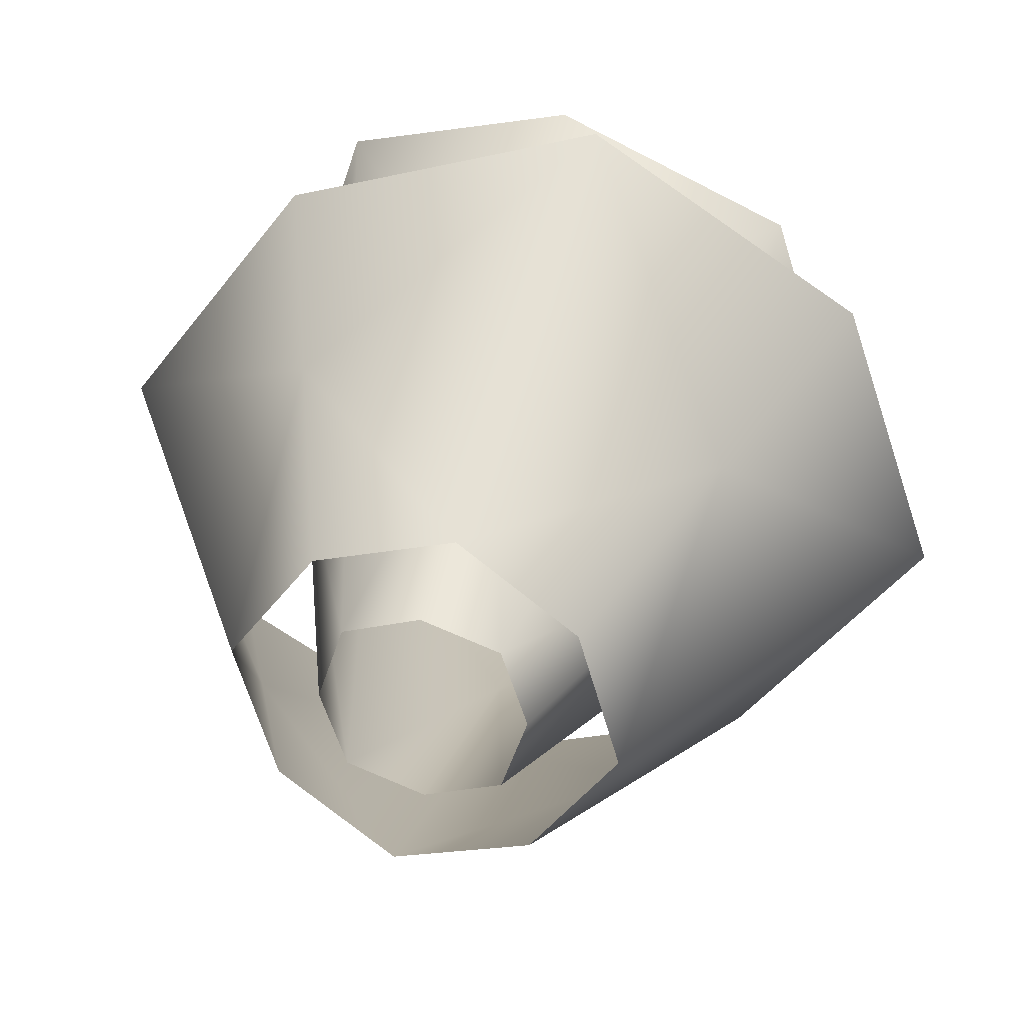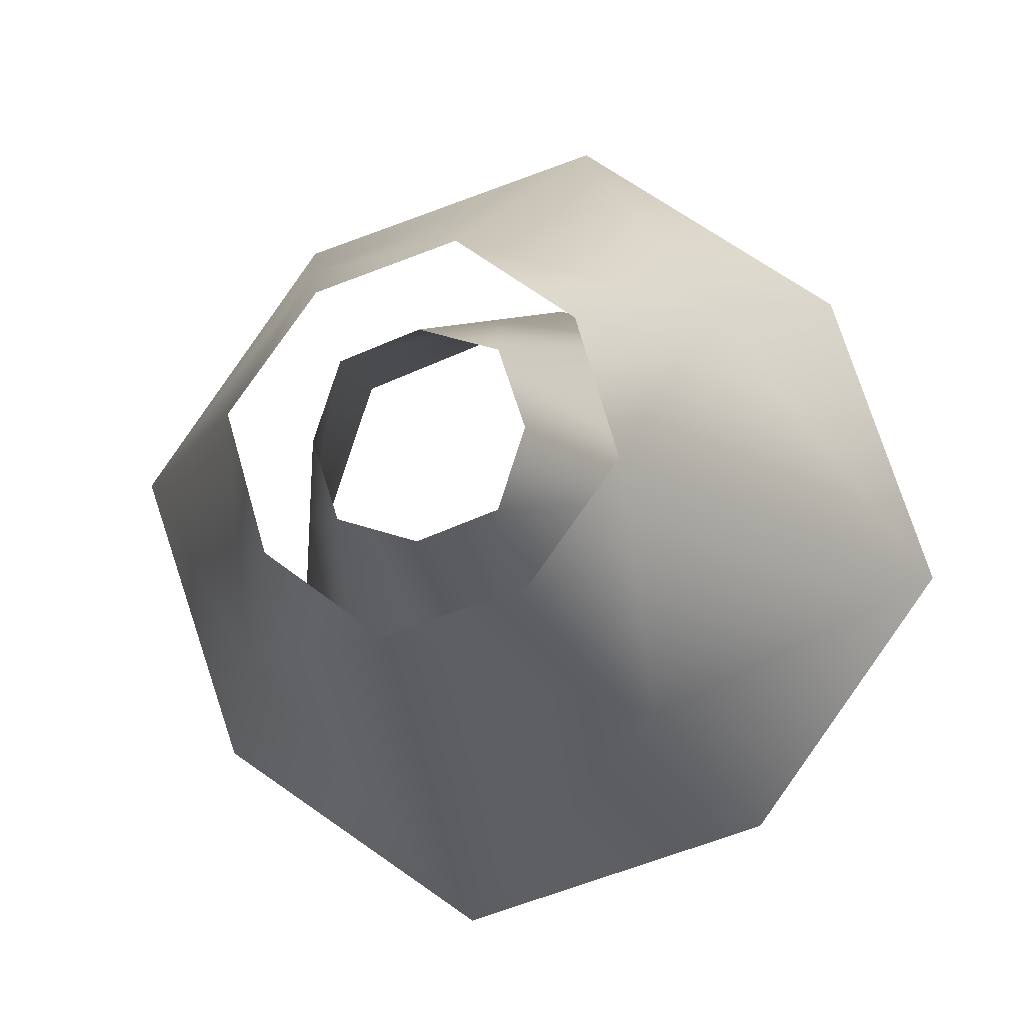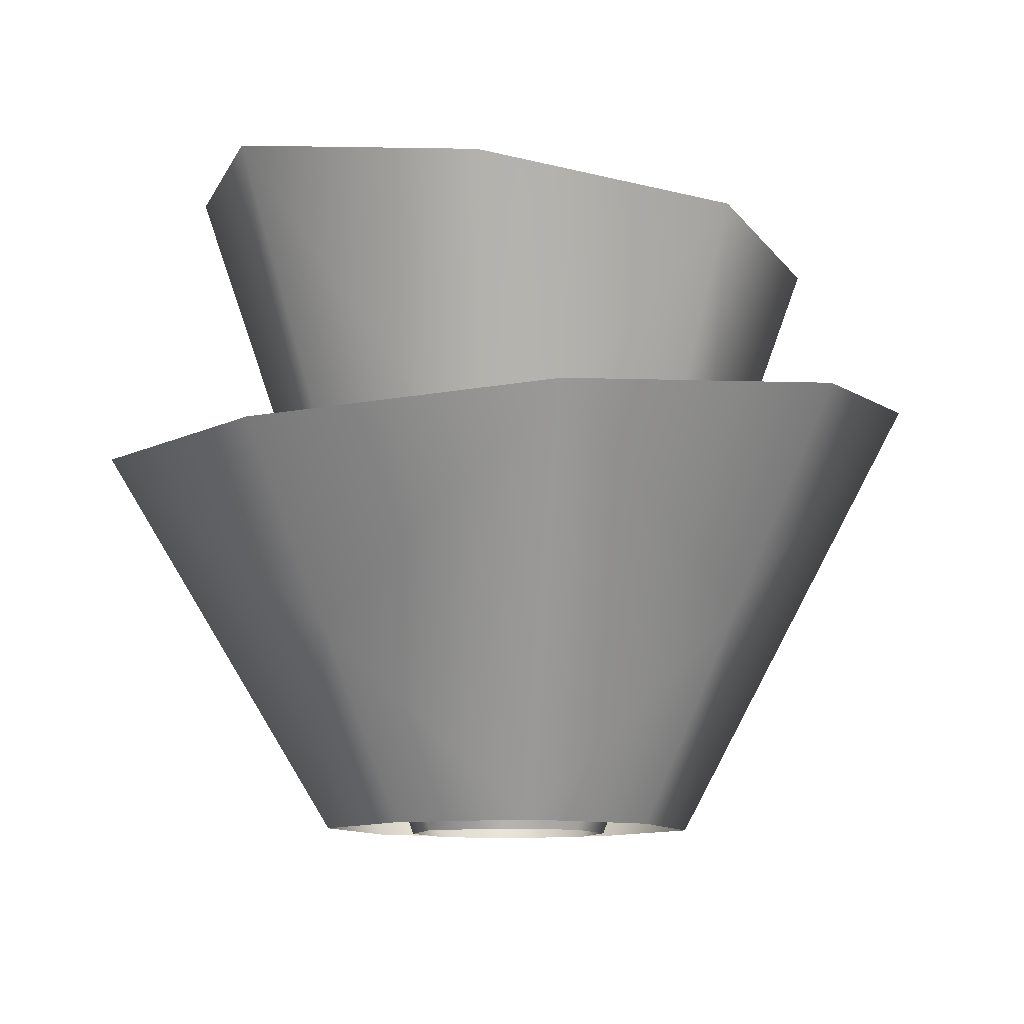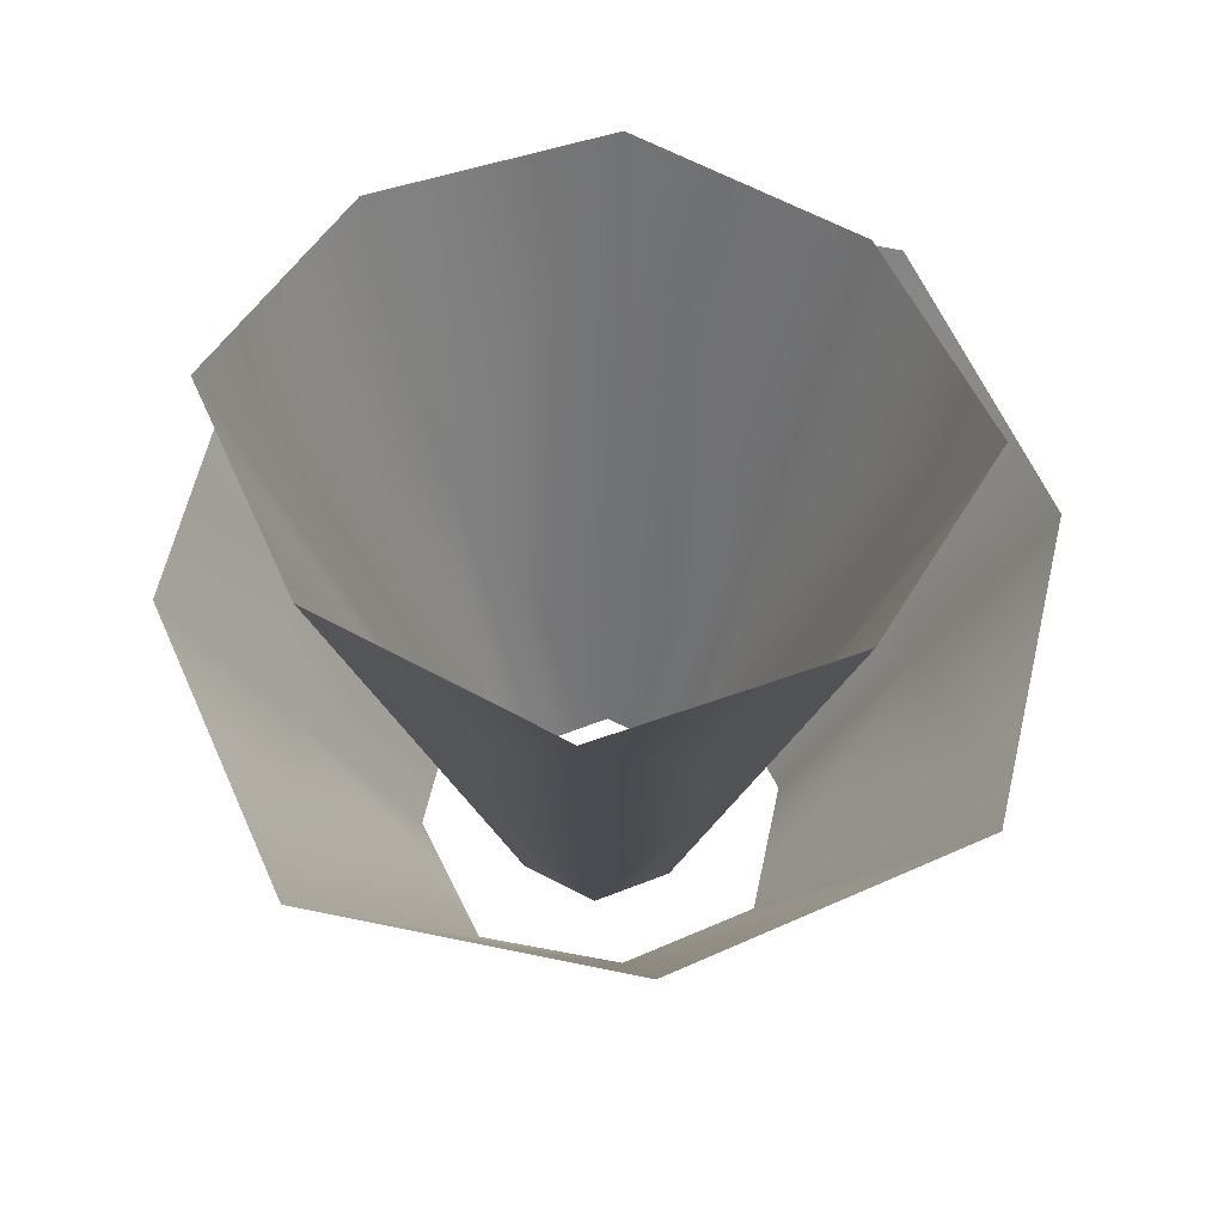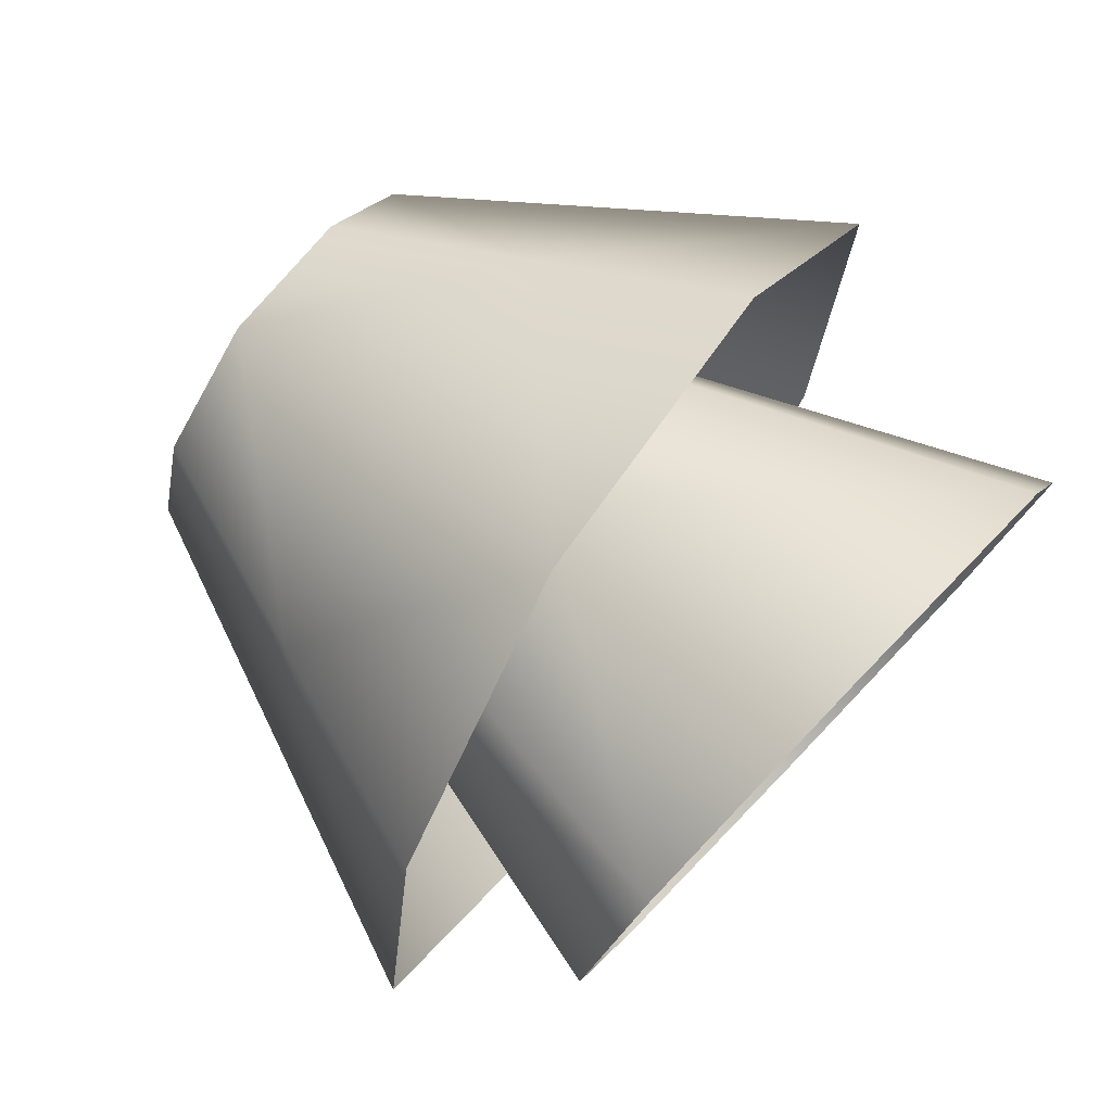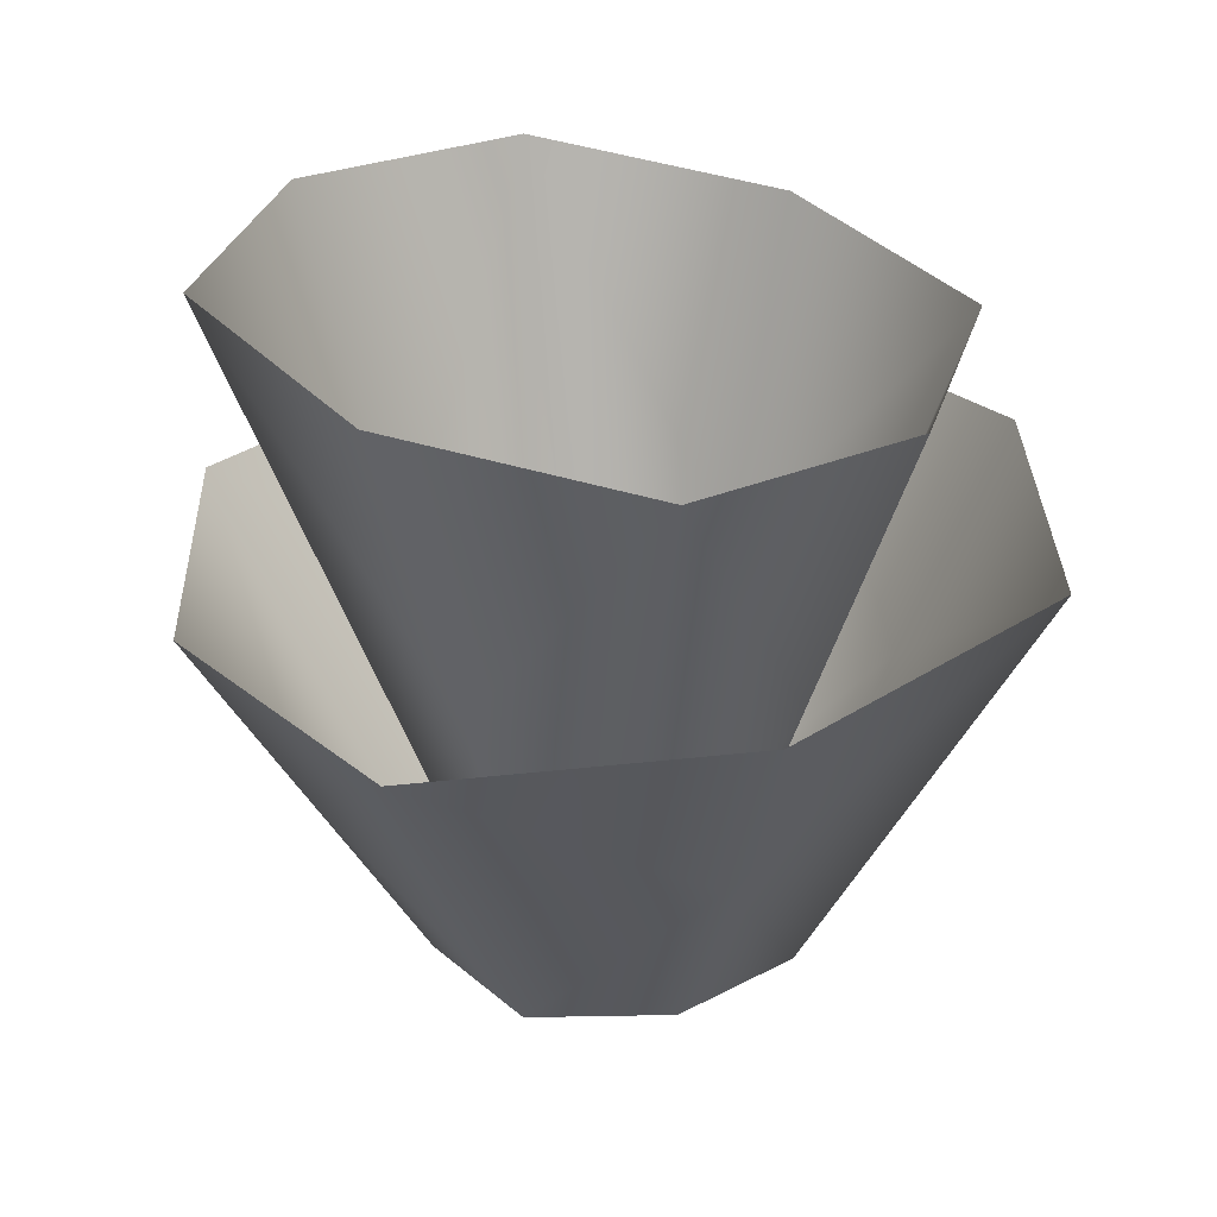
<metadata>
{"format":"obj","ext":"obj","renderer":"f3d","projection":"perspective","resolution":1024,"background":"white","views":[{"elev":31.7,"azim":-166.7,"up":"+Y"},{"elev":-14.2,"azim":-166.3,"up":"+Y"},{"elev":-10.3,"azim":-176.3,"up":"+Z"},{"elev":54.5,"azim":138.5,"up":"+Z"},{"elev":79.5,"azim":-53.6,"up":"+Y"},{"elev":29.0,"azim":-144.8,"up":"+Z"}]}
</metadata>
<code>
g SplashMesh
v -0.2294 0 0.3301
v -0.1107 0 0
v -0.083 0.083 0
v -0.1709 0.174 0.336
v -0.083 -0.083 0
v -0.2589 0.2649 0.6719
v -0.1709 -0.1701 0.336
v -0.3481 0 0.6601
v -0.2589 -0.2572 0.6719
v 0.004388 -0.2217 0.3536
v 0 -0.1107 0
v -0.083 -0.083 0
v -0.1709 -0.1701 0.336
v 0.083 -0.083 0
v -0.2589 -0.2572 0.6719
v 0.1797 -0.1586 0.3712
v 0.008777 -0.3327 0.7072
v 0.2764 -0.2341 0.7424
v 0.2382 0.0154 0.3771
v 0.1107 0 0
v 0.083 -0.083 0
v 0.1797 -0.1586 0.3712
v 0.083 0.083 0
v 0.2764 -0.2341 0.7424
v 0.1797 0.1855 0.3712
v 0.3657 0.0308 0.7542
v 0.2764 0.288 0.7424
v 0.004388 0.2371 0.3536
v 0 0.1107 0
v 0.083 0.083 0
v 0.1797 0.1855 0.3712
v -0.083 0.083 0
v 0.2764 0.288 0.7424
v -0.1709 0.174 0.336
v 0.008777 0.3635 0.7072
v -0.2589 0.2649 0.6719
v 0.259 -0.1759 0.2369
v 0.1612 -0.1121 0.00488
v 0.03687 -0.205 0.00488
v 0.05514 -0.3223 0.2557
v 0.205 0.03687 0.00488
v 0.0734 -0.4396 0.5066
v 0.332 0.06132 0.2181
v 0.3567 -0.2398 0.469
v 0.459 0.08577 0.4314
v 0.1819 0.2617 0.2119
v 0.1121 0.1612 0.00488
v 0.205 0.03687 0.00488
v 0.332 0.06132 0.2181
v -0.03687 0.205 0.00488
v 0.459 0.08577 0.4314
v -0.06051 0.3341 0.2181
v 0.2517 0.3621 0.4188
v -0.08415 0.4633 0.4314
v -0.2643 0.1878 0.2369
v -0.1612 0.1121 0.00488
v -0.03687 0.205 0.00488
v -0.06051 0.3341 0.2181
v -0.205 -0.03687 0.00488
v -0.08415 0.4633 0.4314
v -0.3373 -0.04947 0.2557
v -0.3675 0.2635 0.469
v -0.4697 -0.06206 0.5066
v -0.1872 -0.2498 0.262
v -0.1121 -0.1612 0.00488
v -0.205 -0.03687 0.00488
v -0.3373 -0.04947 0.2557
v 0.03687 -0.205 0.00488
v -0.4697 -0.06206 0.5066
v 0.05514 -0.3223 0.2557
v -0.2624 -0.3384 0.5191
v 0.0734 -0.4396 0.5066
g SplashMesh_0
f 3 2 1
f 4 3 1
f 2 5 1
f 6 4 1
f 5 7 1
f 8 6 1
f 7 9 1
f 9 8 1
f 12 11 10
f 13 12 10
f 11 14 10
f 15 13 10
f 14 16 10
f 17 15 10
f 16 18 10
f 18 17 10
f 21 20 19
f 22 21 19
f 20 23 19
f 24 22 19
f 23 25 19
f 26 24 19
f 25 27 19
f 27 26 19
f 30 29 28
f 31 30 28
f 29 32 28
f 33 31 28
f 32 34 28
f 35 33 28
f 34 36 28
f 36 35 28
f 39 38 37
f 40 39 37
f 38 41 37
f 42 40 37
f 41 43 37
f 44 42 37
f 43 45 37
f 45 44 37
f 48 47 46
f 49 48 46
f 47 50 46
f 51 49 46
f 50 52 46
f 53 51 46
f 52 54 46
f 54 53 46
f 57 56 55
f 58 57 55
f 56 59 55
f 60 58 55
f 59 61 55
f 62 60 55
f 61 63 55
f 63 62 55
f 66 65 64
f 67 66 64
f 65 68 64
f 69 67 64
f 68 70 64
f 71 69 64
f 70 72 64
f 72 71 64

</code>
